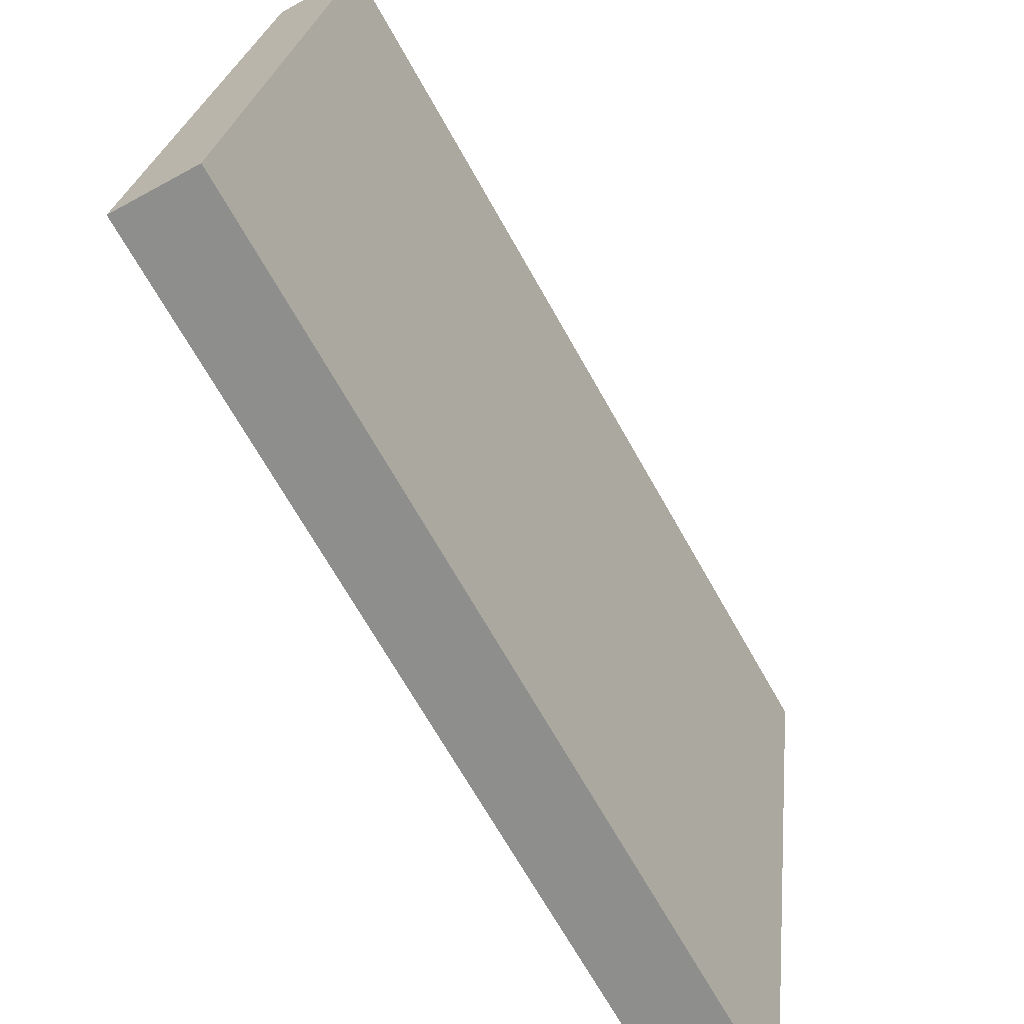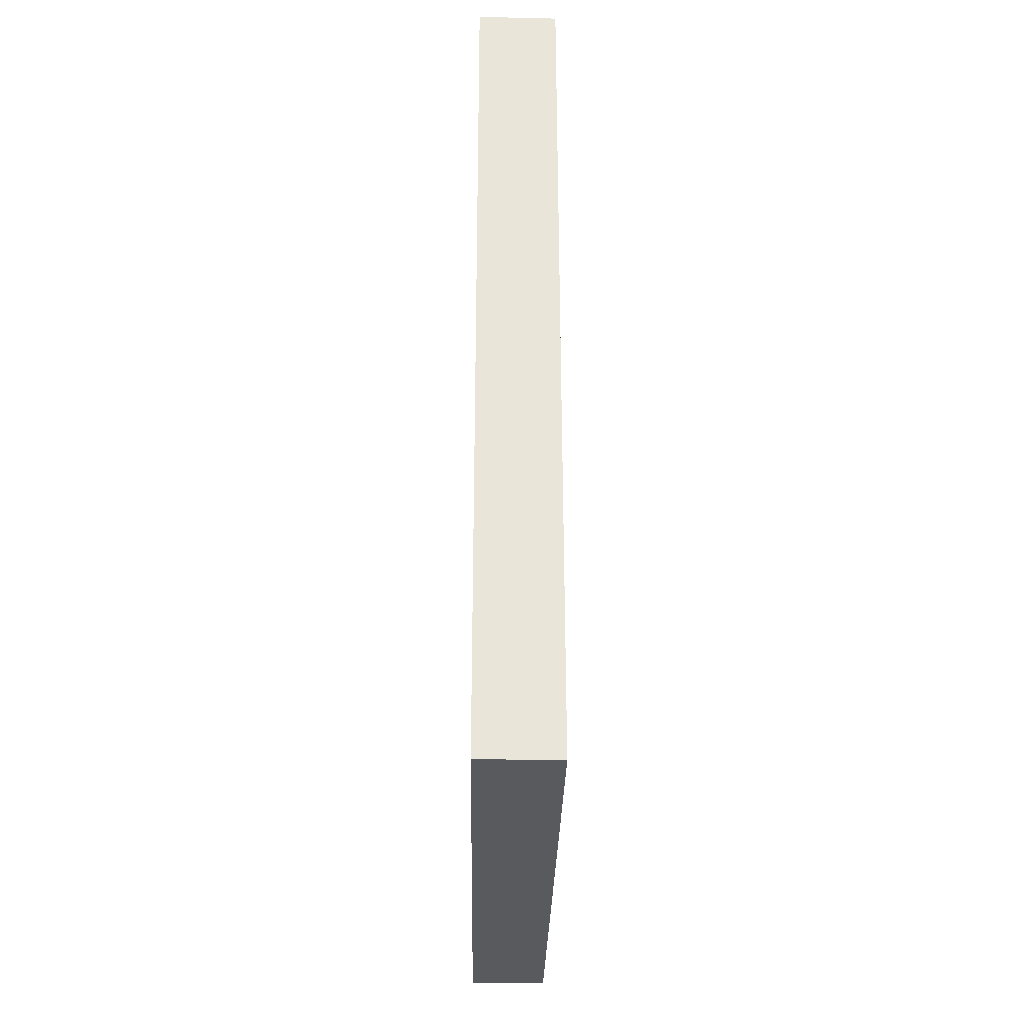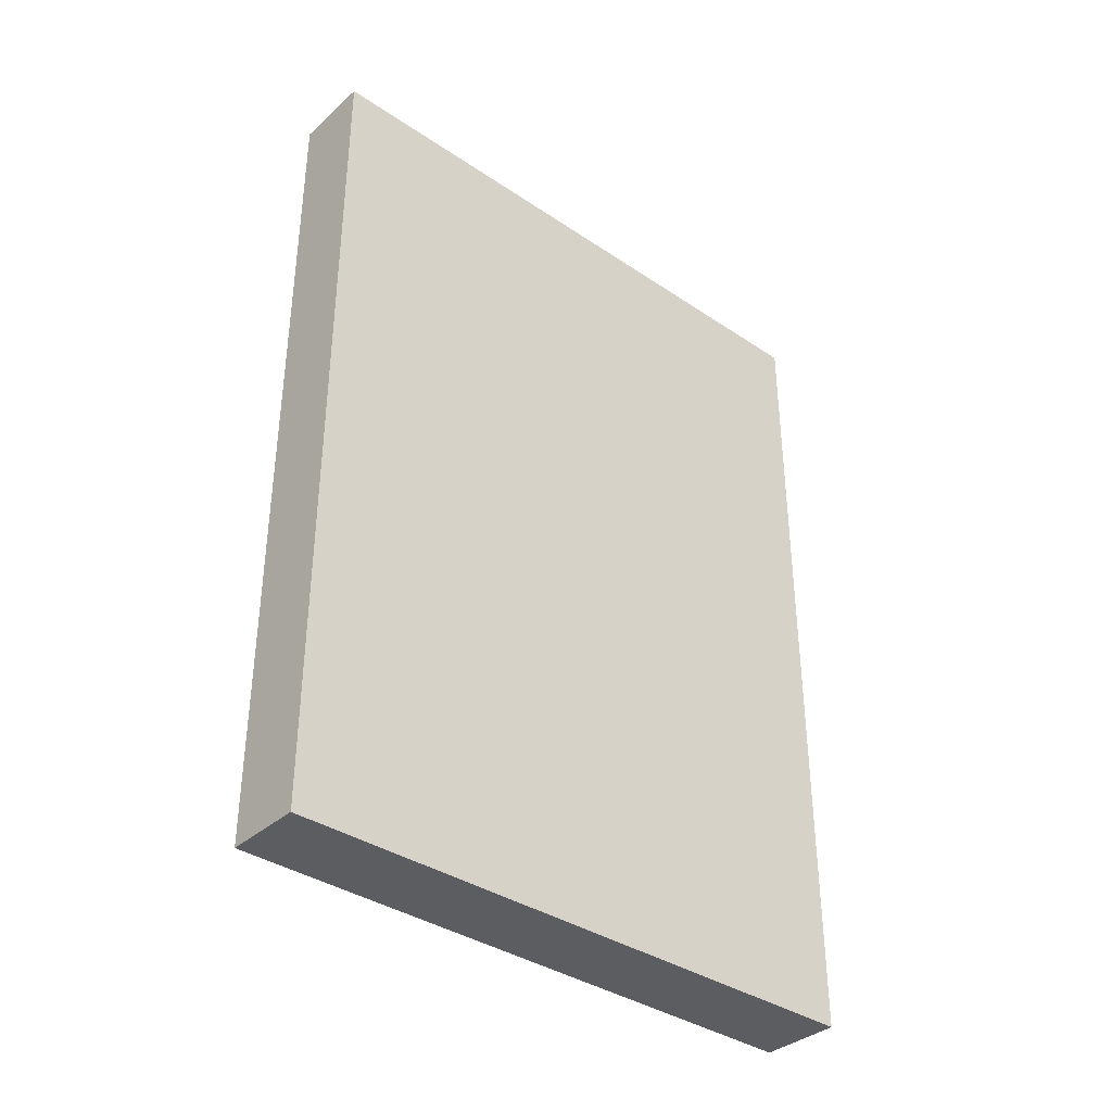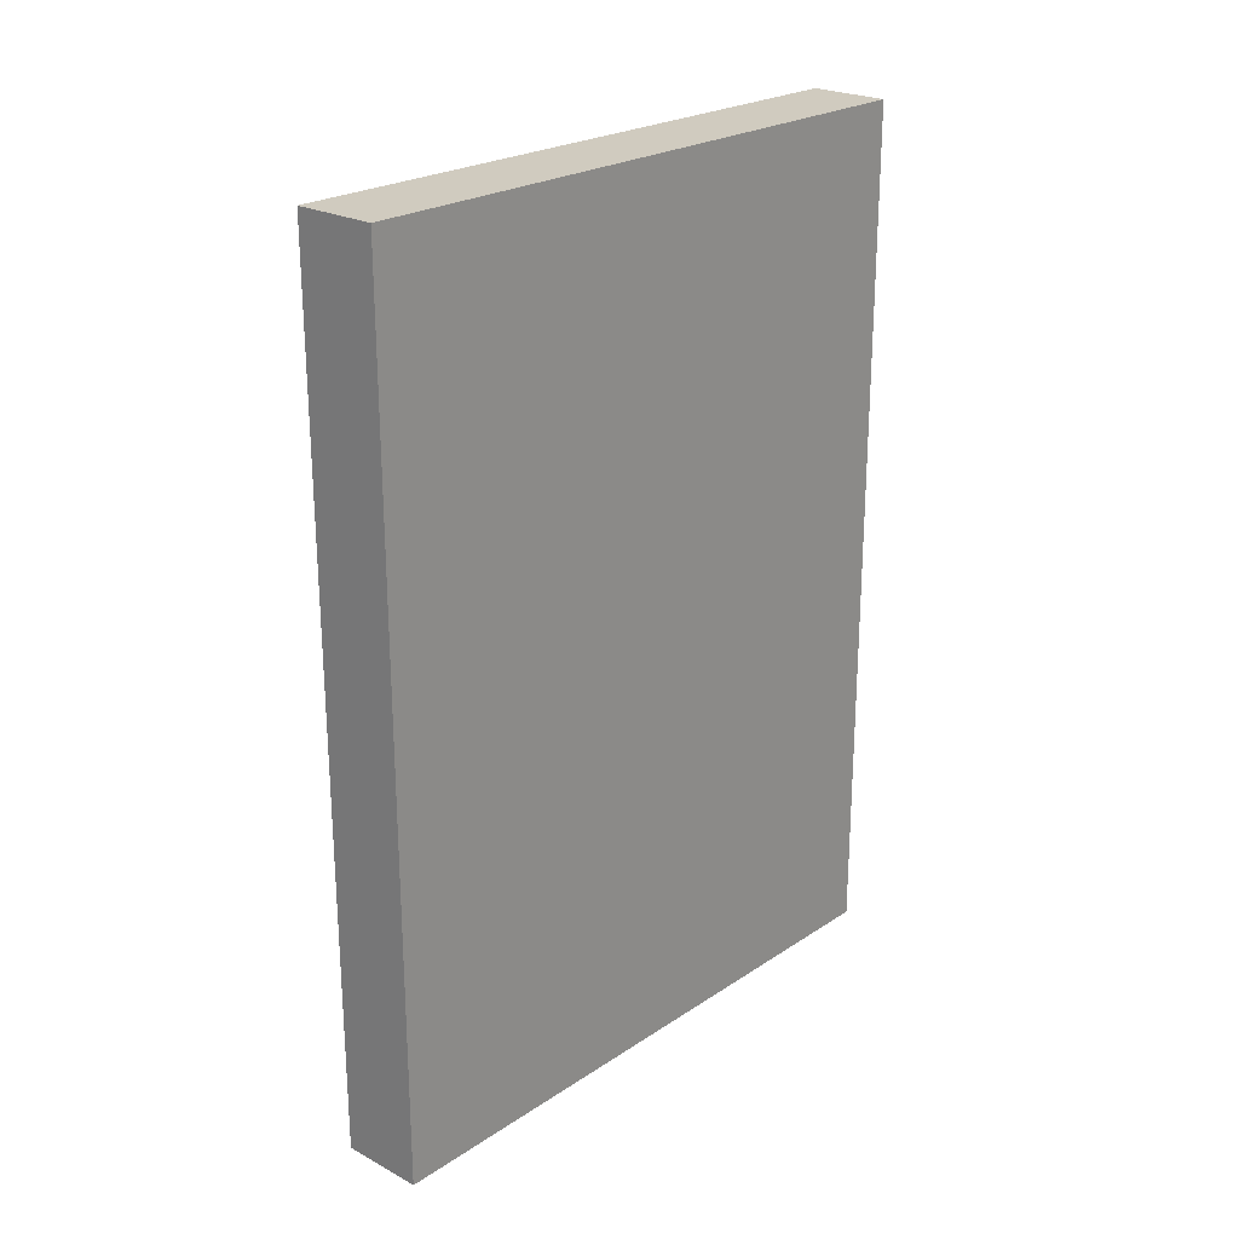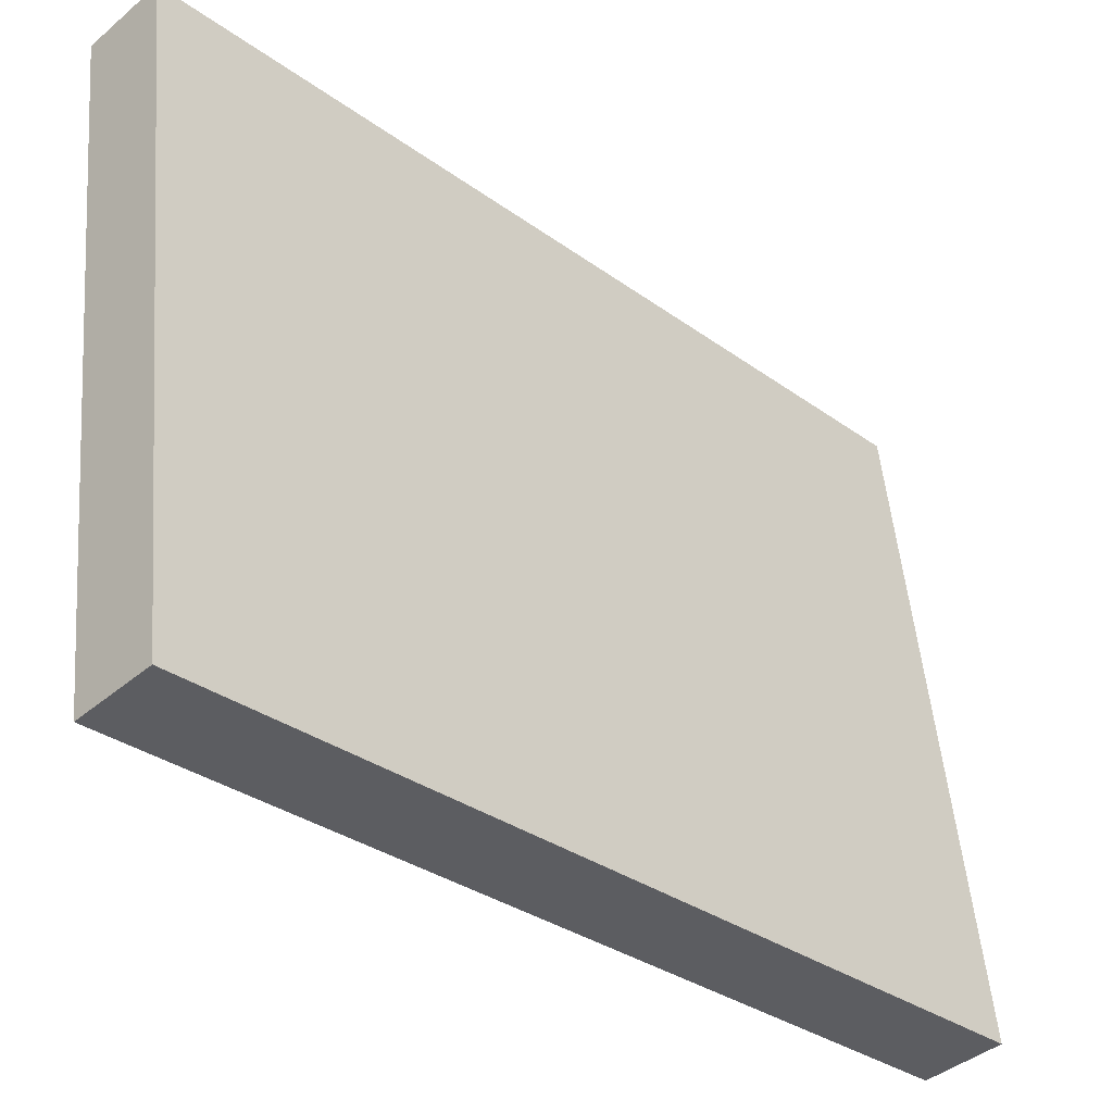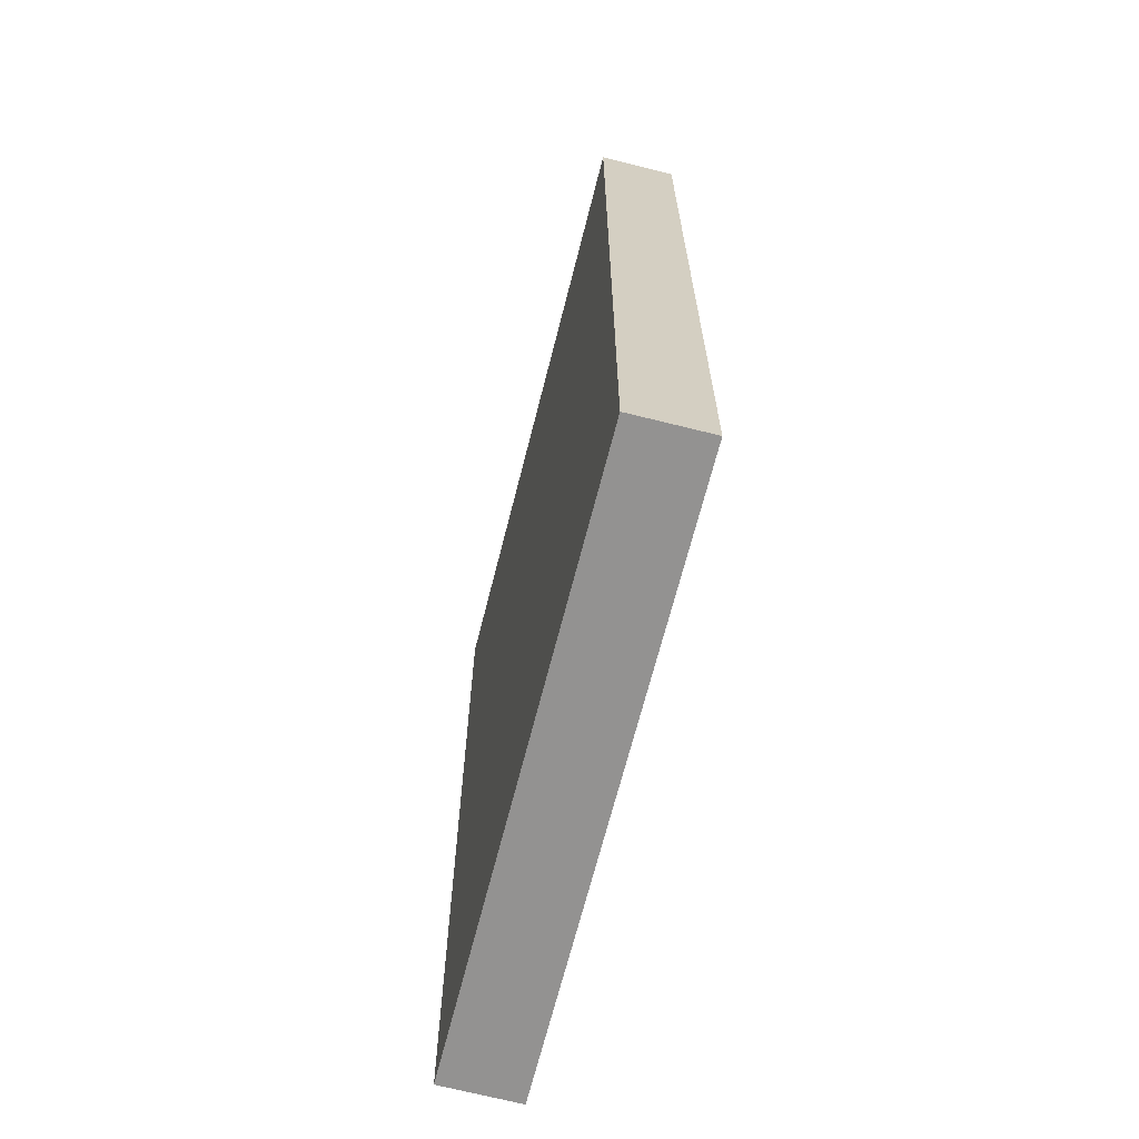
<metadata>
{"format":"obj","ext":"obj","renderer":"f3d","projection":"perspective","resolution":1024,"background":"white","views":[{"elev":-69.2,"azim":-150.6,"up":"+Z"},{"elev":-30.8,"azim":-8.1,"up":"+Y"},{"elev":-36.7,"azim":-138.3,"up":"+Y"},{"elev":23.7,"azim":35.3,"up":"+Y"},{"elev":-32.4,"azim":44.8,"up":"+Z"},{"elev":-66.5,"azim":158.8,"up":"+Y"}]}
</metadata>
<code>
g default
v 0.02926 0 4.759
v -1.185 0 4.626
v 0.007314 0 -4.759
v 1.185 0 -4.614
v 0.02926 12.92 4.759
v -1.185 12.92 4.626
v 0.007314 12.92 -4.759
v 1.185 12.92 -4.614
f 4 2 1
f 2 4 3
f 8 6 5
f 6 8 7
f 2 1 5
f 5 6 2
f 1 4 8
f 8 5 1
f 4 3 7
f 7 8 4
f 3 2 6
f 6 7 3

</code>
